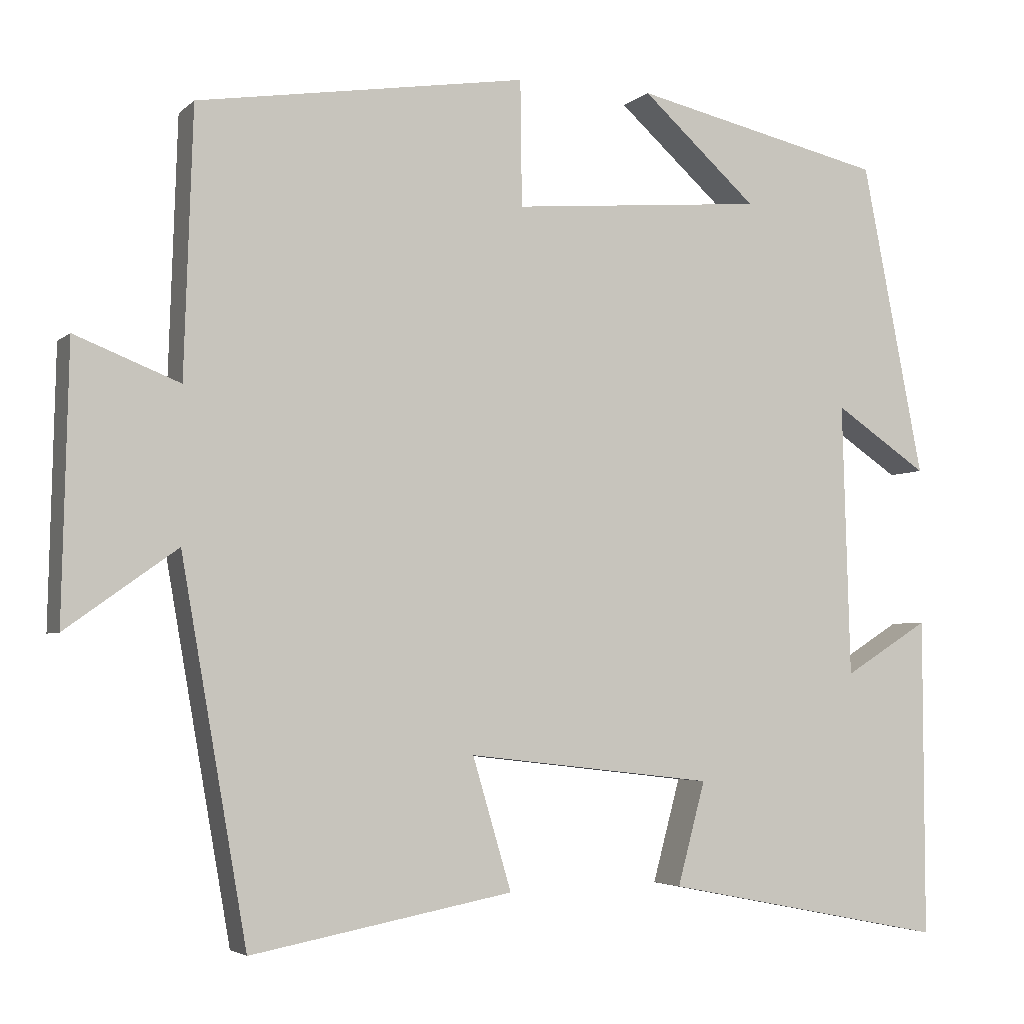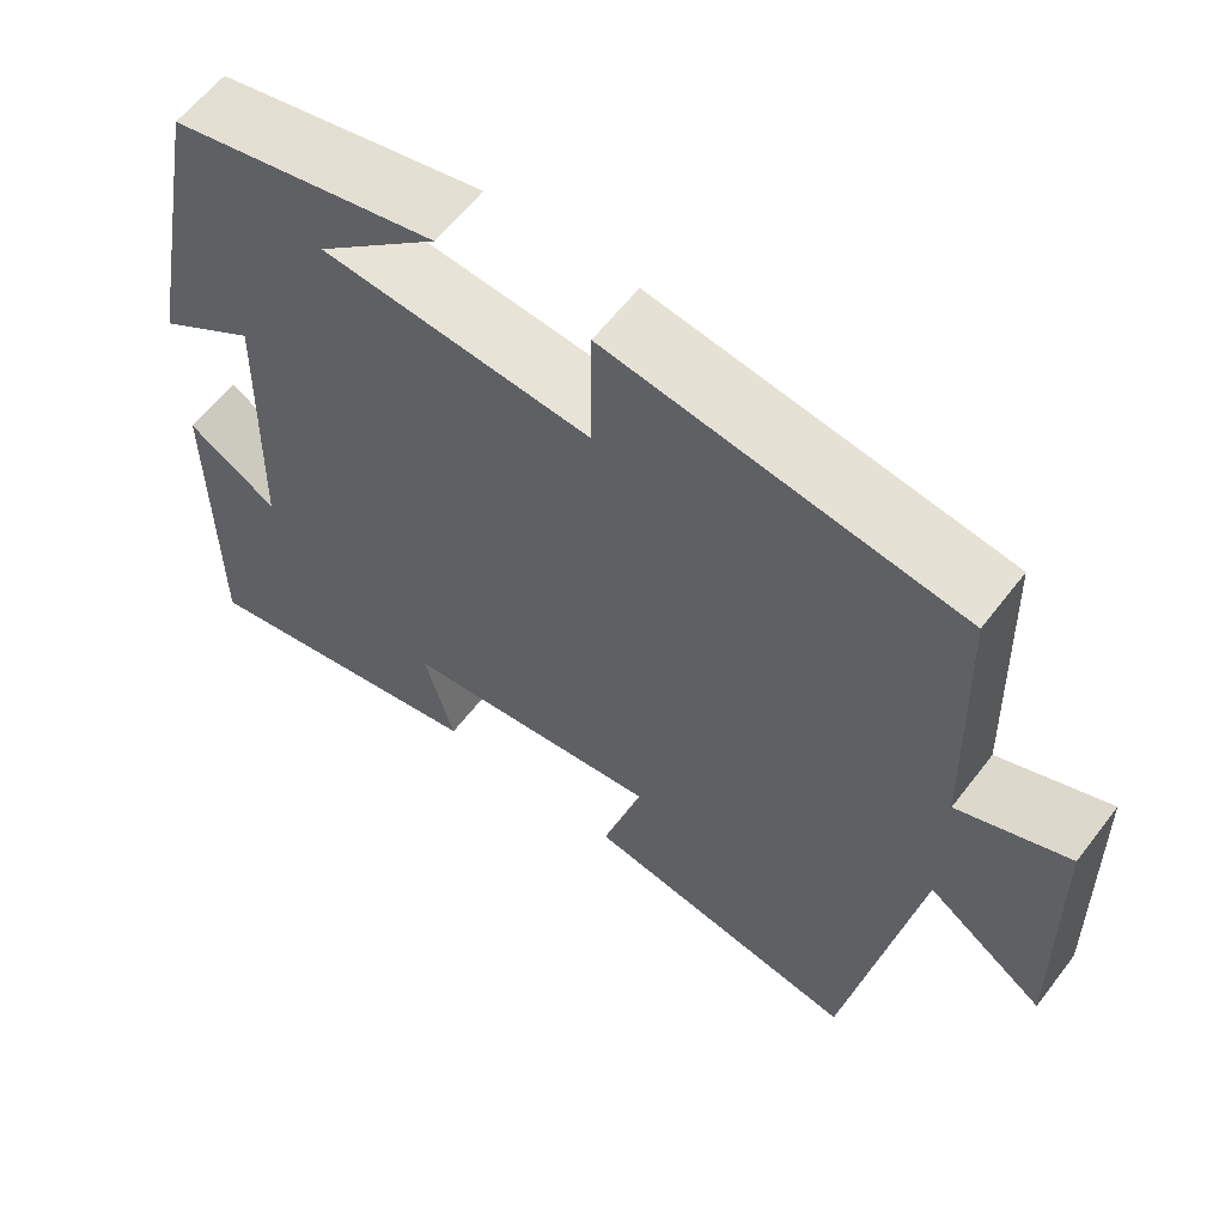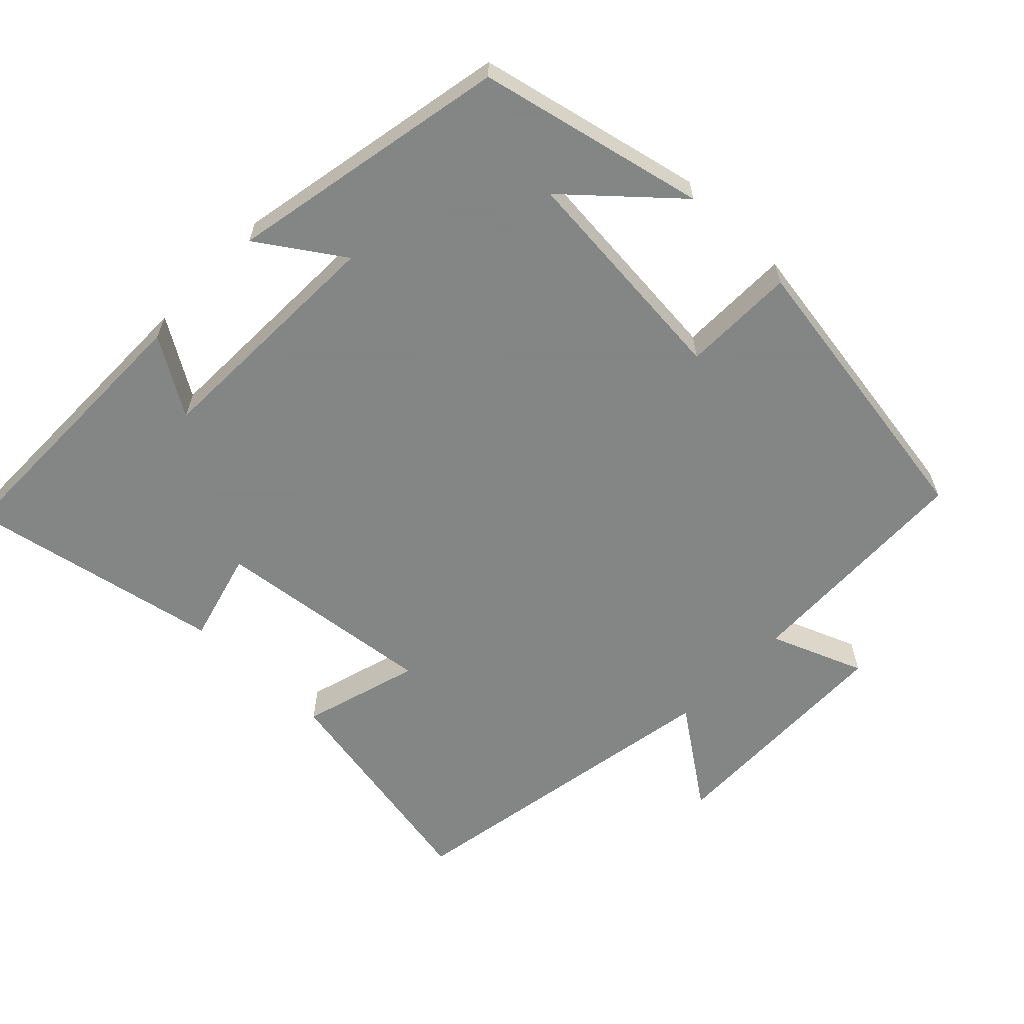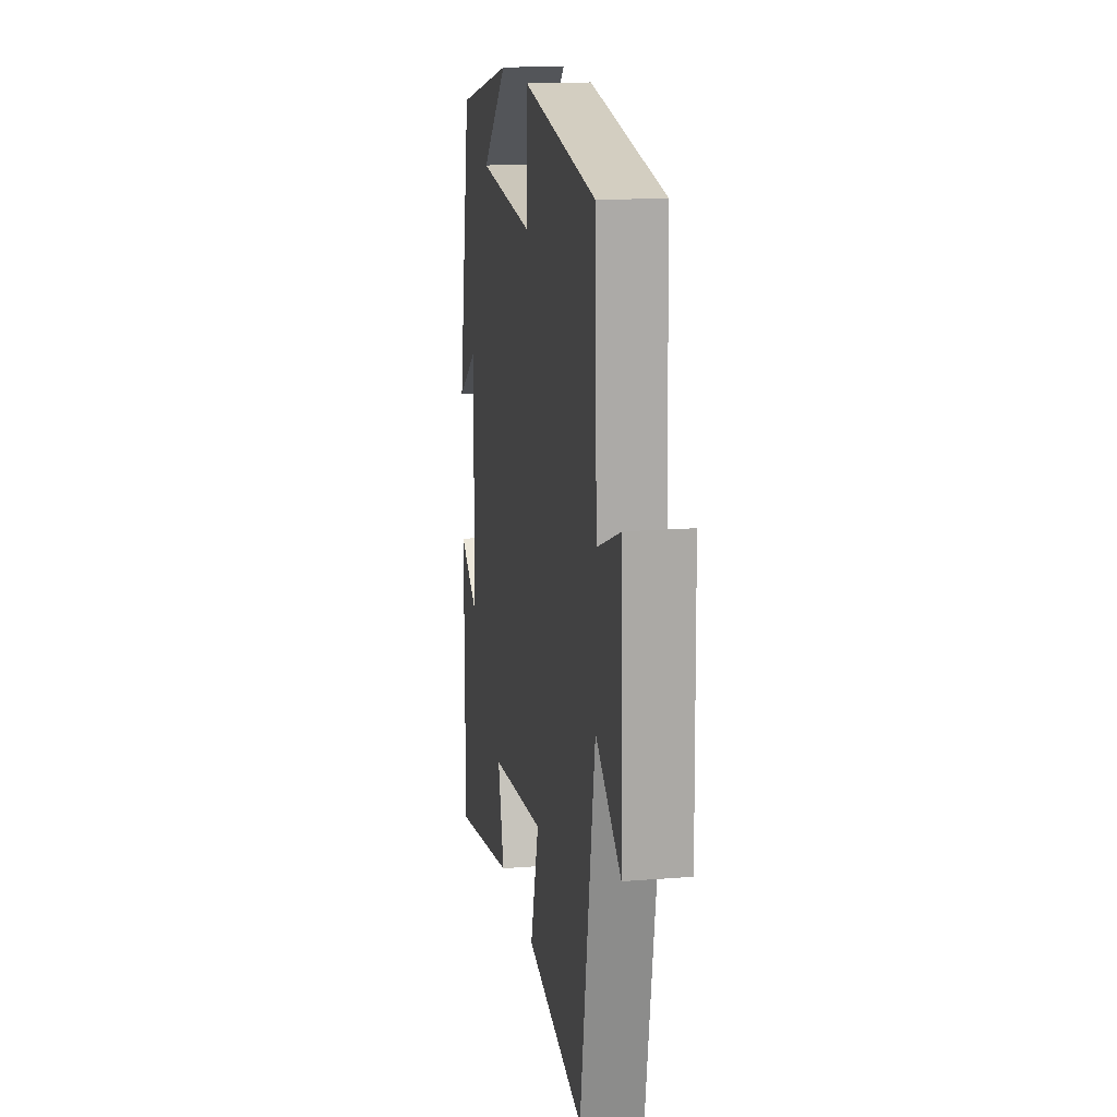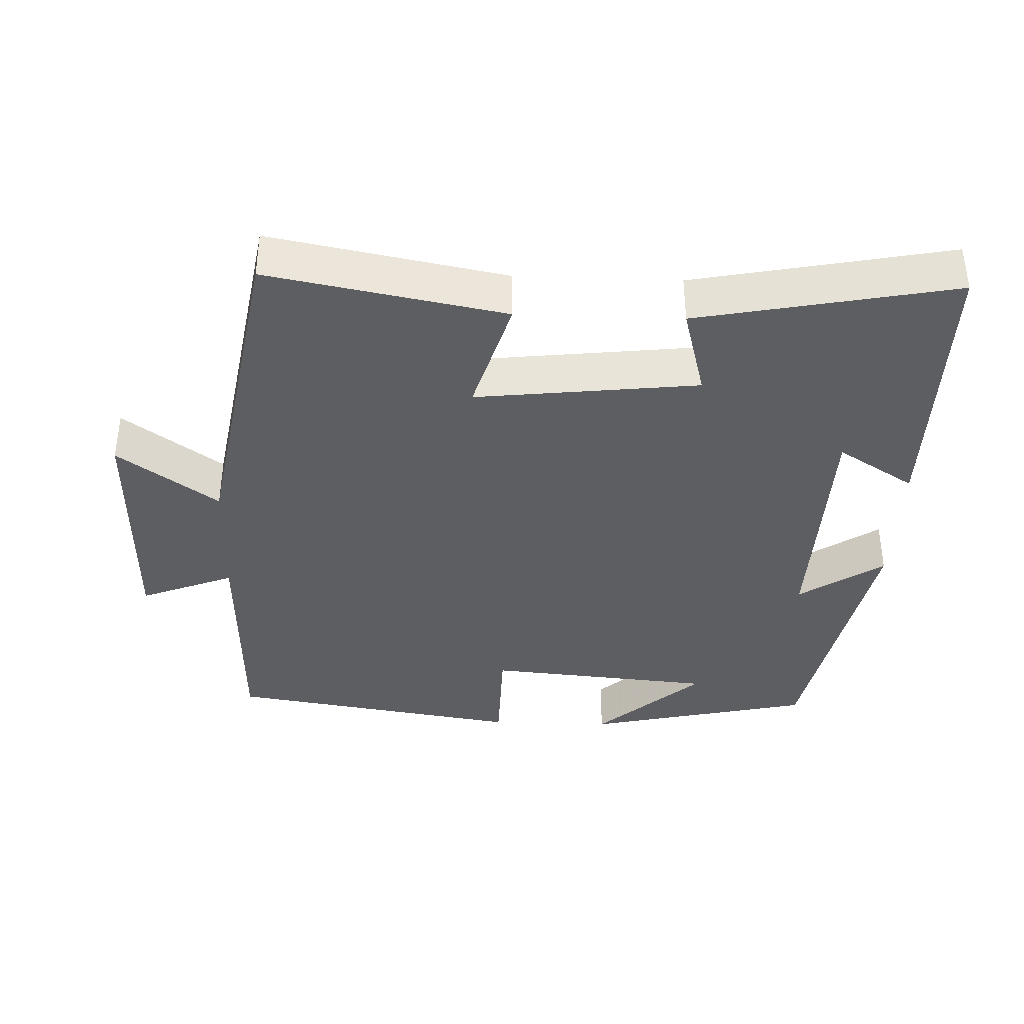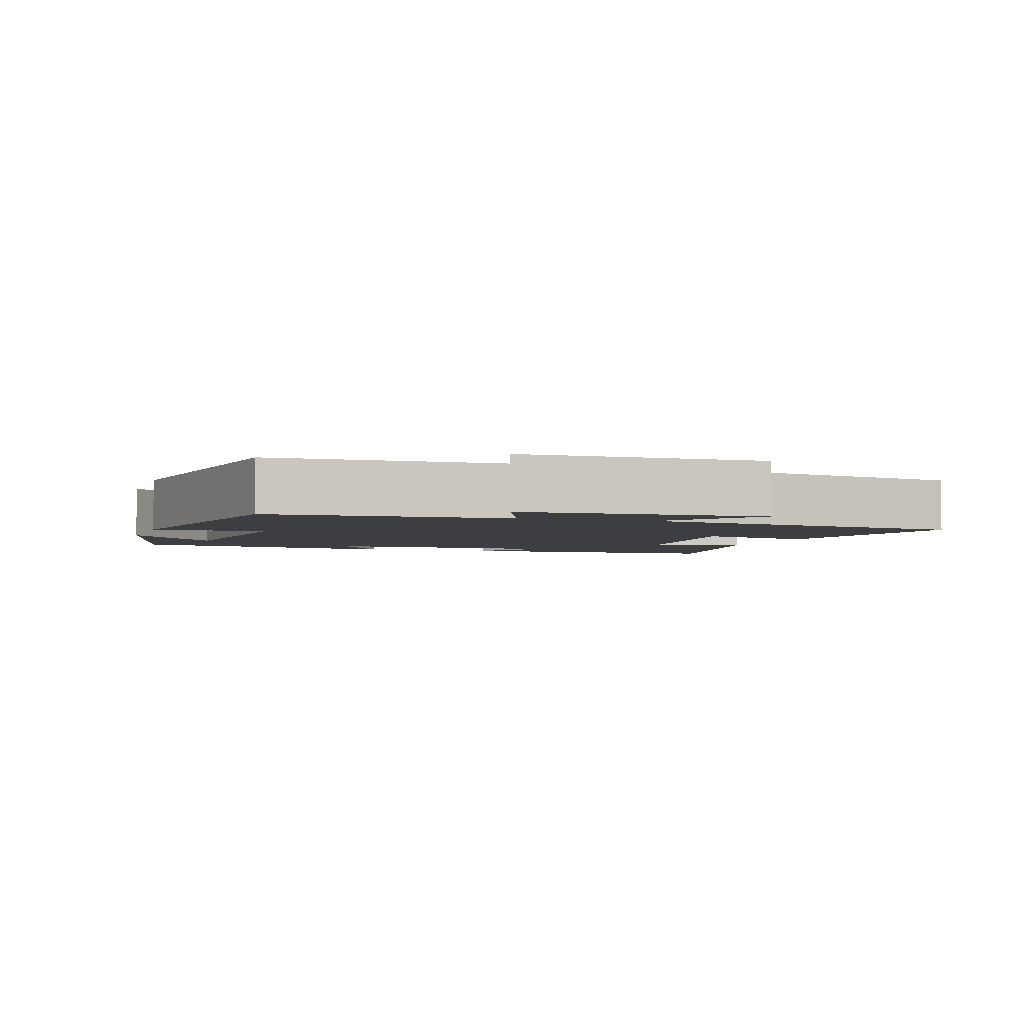
<metadata>
{"format":"obj","ext":"obj","renderer":"f3d","projection":"perspective","resolution":1024,"background":"white","views":[{"elev":-4.0,"azim":157.1,"up":"+Z"},{"elev":60.5,"azim":37.3,"up":"+Z"},{"elev":-61.6,"azim":-44.0,"up":"+Y"},{"elev":16.1,"azim":80.5,"up":"+Z"},{"elev":-38.0,"azim":177.9,"up":"+Y"},{"elev":-3.4,"azim":71.8,"up":"+Y"}]}
</metadata>
<code>
v 0.417 0.07 -0.562
v 0.086 0.07 -0.5
v 0.135 0.07 -0.334
v -0.177 0.07 -0.37
v -0.142 0.07 -0.5
v -0.501 0.07 -0.571
v -0.5 0.07 -0.168
v -0.392 0.07 -0.235
v -0.382 0.07 0.111
v -0.5 0.07 0.032
v -0.422 0.07 0.428
v -0.103 0.07 0.5
v -0.249 0.07 0.369
v 0.071 0.07 0.341
v 0.073 0.07 0.5
v 0.489 0.07 0.435
v 0.5 0.07 0.1
v 0.632 0.07 0.152
v 0.64 0.07 -0.19
v 0.5 0.07 -0.09
v 0.417 0 -0.562
v 0.086 0 -0.5
v 0.135 0 -0.334
v -0.177 0 -0.37
v -0.142 0 -0.5
v -0.501 0 -0.571
v -0.5 0 -0.168
v -0.392 0 -0.235
v -0.382 0 0.111
v -0.5 0 0.032
v -0.422 0 0.428
v -0.103 0 0.5
v -0.249 0 0.369
v 0.071 0 0.341
v 0.073 0 0.5
v 0.489 0 0.435
v 0.5 0 0.1
v 0.632 0 0.152
v 0.64 0 -0.19
v 0.5 0 -0.09
f 17 18 19 20
f 17 20 1
f 16 17 1
f 15 16 1
f 14 15 1
f 13 14 1
f 11 12 13
f 9 10 11 13
f 8 9 13
f 6 7 8
f 5 6 8
f 4 5 8
f 3 4 8 13
f 1 2 3
f 1 3 13
f 40 39 38 37
f 21 40 37
f 21 37 36
f 21 36 35
f 21 35 34
f 21 34 33
f 33 32 31
f 33 31 30 29
f 33 29 28
f 28 27 26
f 28 26 25
f 28 25 24
f 33 28 24 23
f 23 22 21
f 33 23 21
f 1 21 22 2
f 2 22 23 3
f 3 23 24 4
f 4 24 25 5
f 5 25 26 6
f 6 26 27 7
f 7 27 28 8
f 8 28 29 9
f 9 29 30 10
f 10 30 31 11
f 11 31 32 12
f 12 32 33 13
f 13 33 34 14
f 14 34 35 15
f 15 35 36 16
f 16 36 37 17
f 17 37 38 18
f 18 38 39 19
f 19 39 40 20
f 20 40 21 1

</code>
